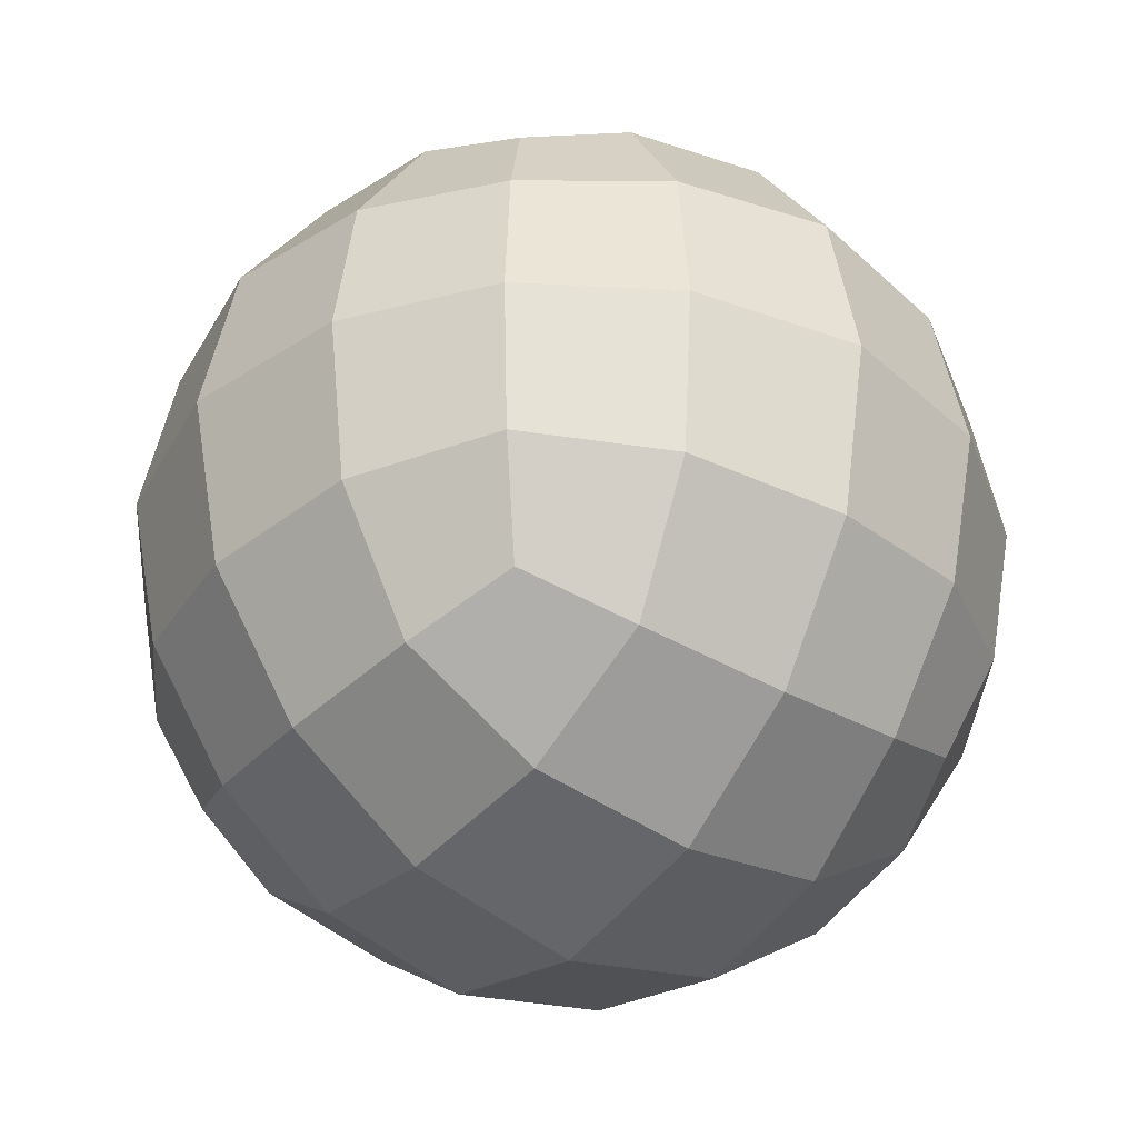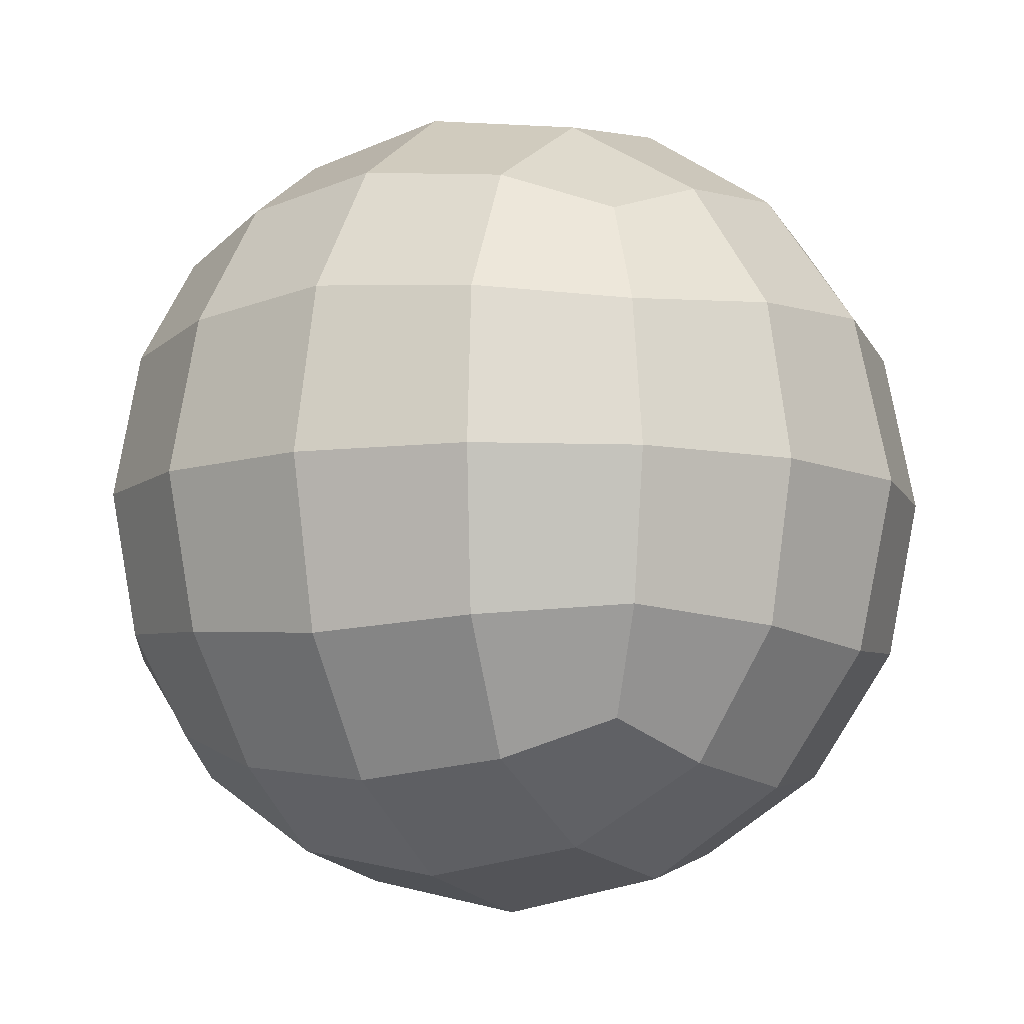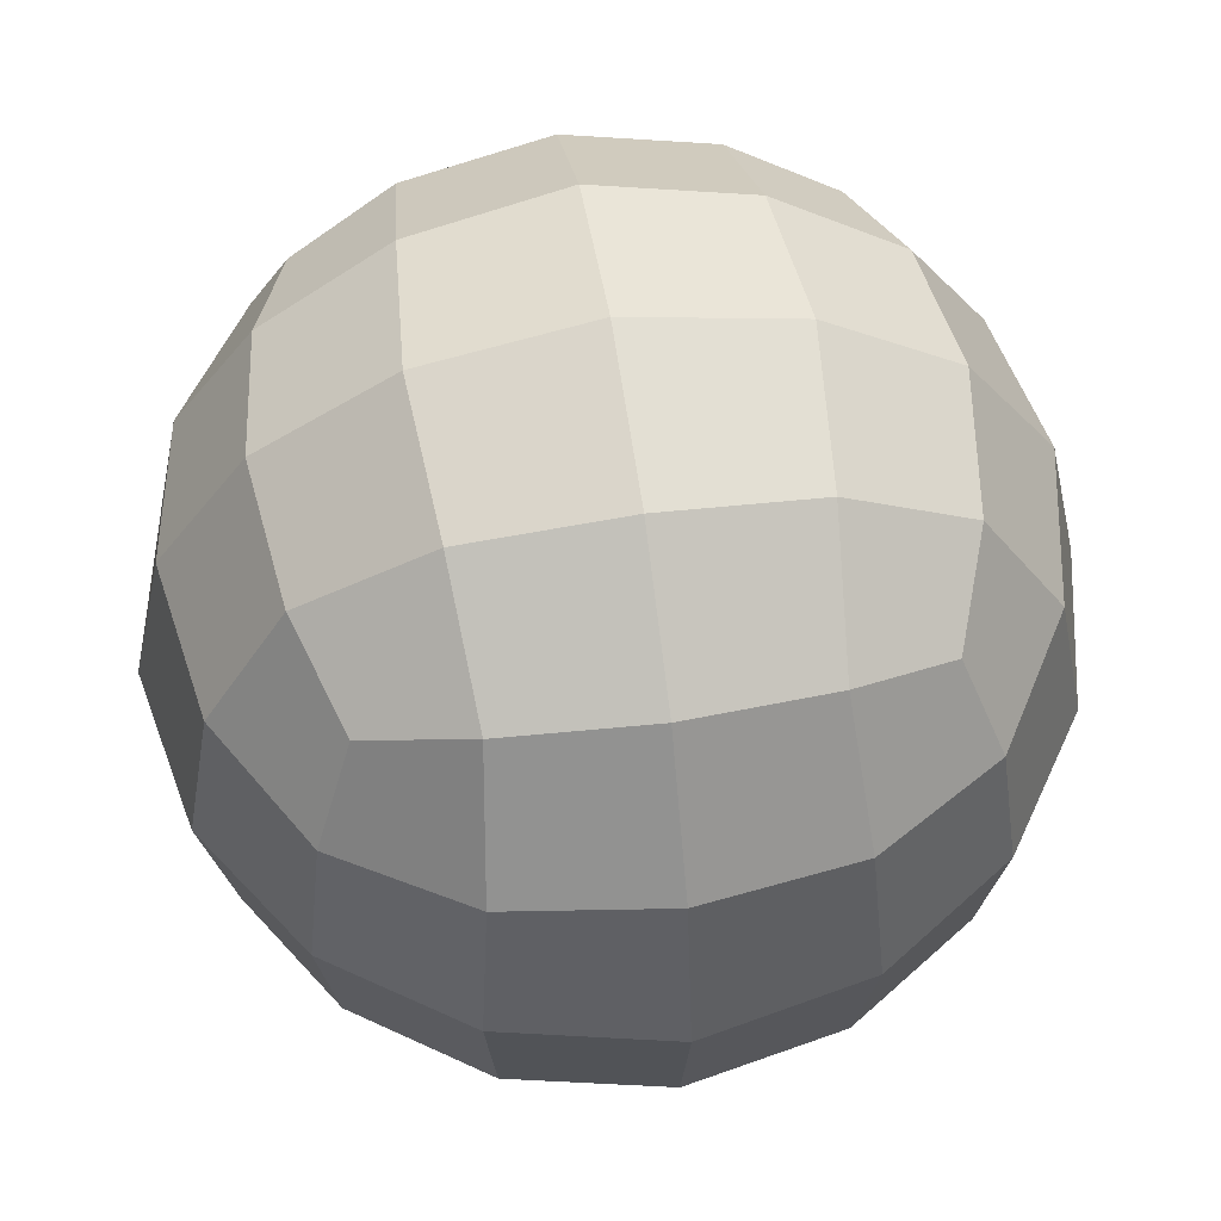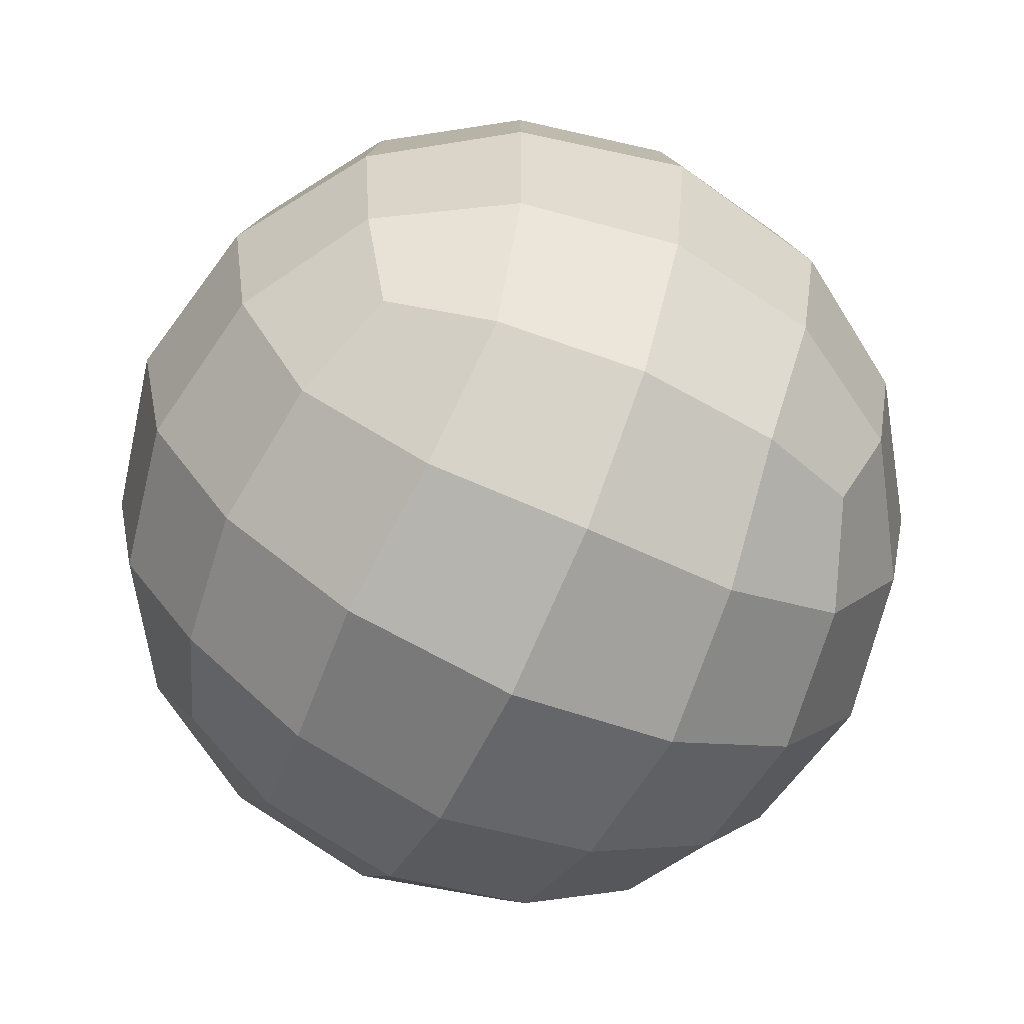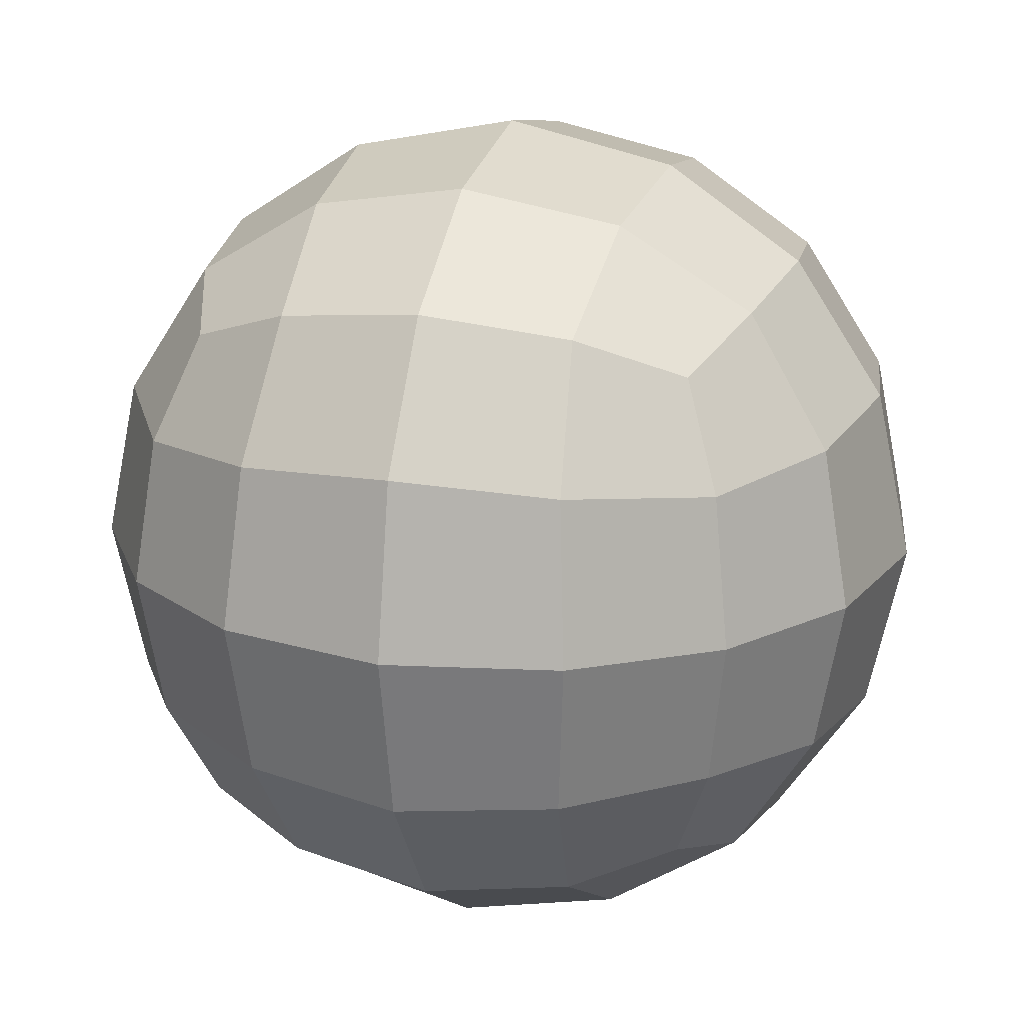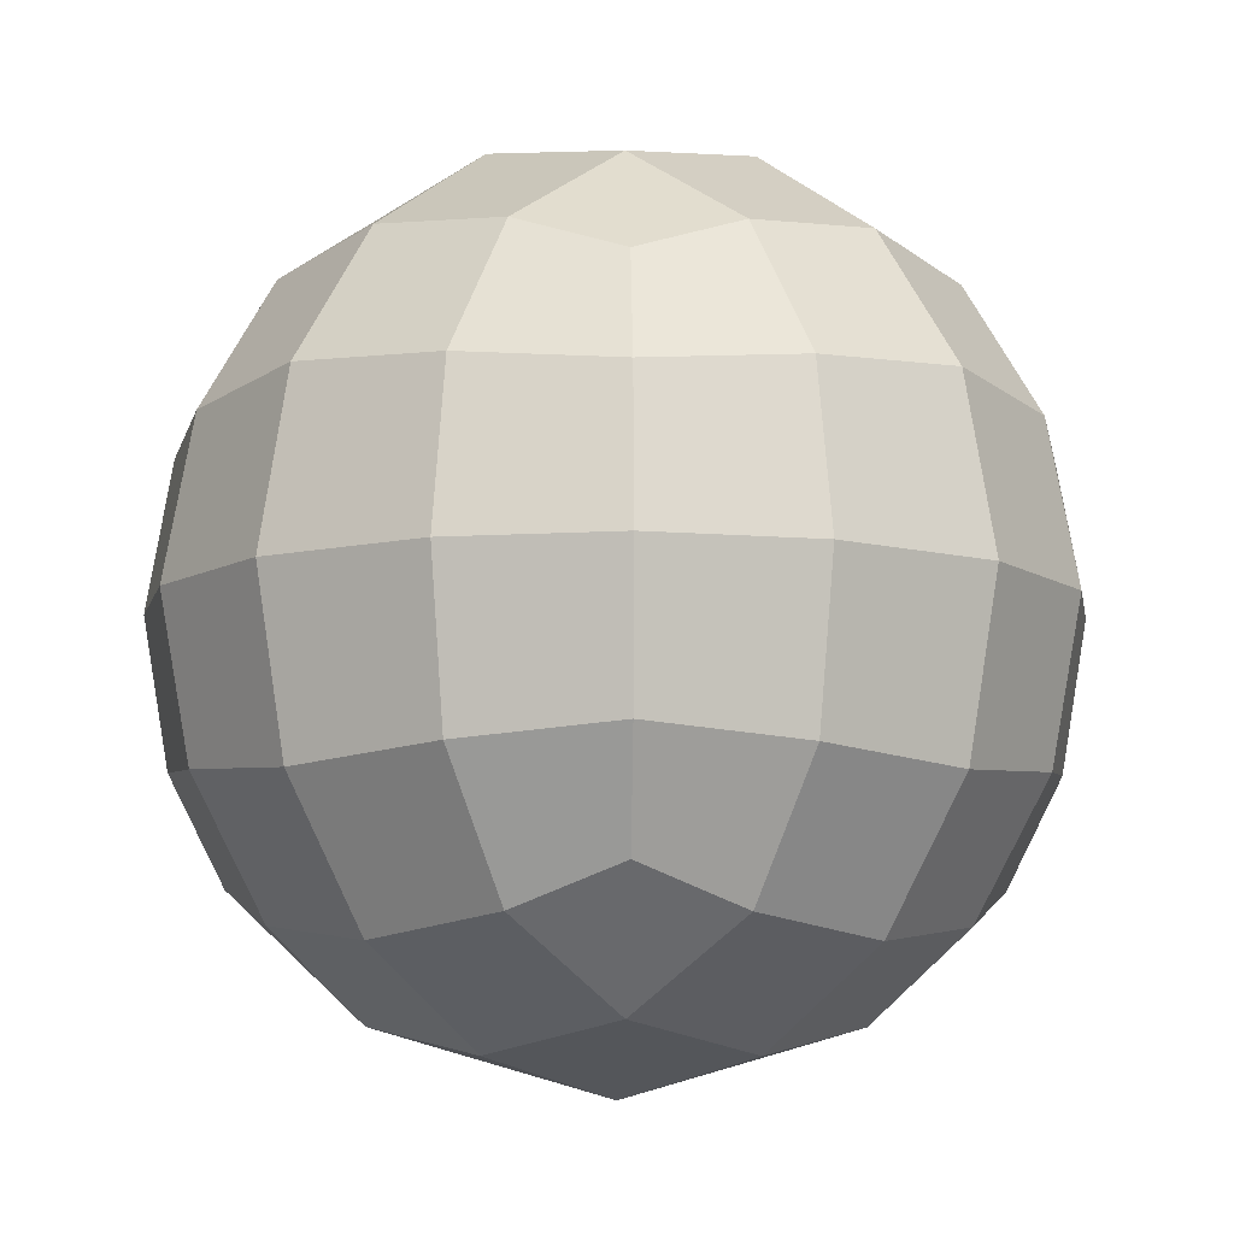
<metadata>
{"format":"obj","ext":"obj","renderer":"f3d","projection":"perspective","resolution":1024,"background":"white","views":[{"elev":-35.9,"azim":52.5,"up":"+Y"},{"elev":-8.7,"azim":-61.3,"up":"+Z"},{"elev":57.0,"azim":-8.9,"up":"+Z"},{"elev":-66.6,"azim":155.6,"up":"+Y"},{"elev":20.1,"azim":16.8,"up":"+Z"},{"elev":-9.0,"azim":133.2,"up":"+Y"}]}
</metadata>
<code>
v -1.497 -1.501 1.497
v 1.497 -1.501 1.497
v -1.497 1.501 1.497
v 1.497 1.501 1.497
v -1.497 1.501 -1.497
v 1.497 1.501 -1.497
v -1.497 -1.501 -1.497
v 1.497 -1.501 -1.497
v 1.828 0 1.828
v 0 1.842 1.837
v -1.837 1.842 0
v 1.837 1.842 0
v 0 1.842 -1.837
v -1.828 0 -1.828
v 1.828 0 -1.828
v 0 -1.842 -1.837
v -1.837 -1.842 0
v 1.837 -1.842 0
v 0 -1.842 1.837
v -1.828 0 1.828
v 0 -0 2.586
v 0.001214 2.623 -0.001746
v 0 -0 -2.586
v 0.002126 -2.623 -4.4e-05
v 2.586 -0 0
v -2.586 -0 0
v 0 -1.018 2.382
v -1.015 -0 2.37
v 0.8781 -1.73 1.729
v 1.724 -0.8685 1.724
v 1.015 -0 2.37
v 0 1.018 2.382
v 1.724 0.8685 1.724
v 0.8781 1.73 1.729
v -1.724 0.8685 1.724
v -0.8781 1.73 1.729
v -1.729 1.73 0.8781
v 0 2.401 1.027
v -1.027 2.401 0
v 1.729 1.73 0.8781
v 1.027 2.401 0
v 0 2.401 -1.027
v 1.729 1.73 -0.8781
v 0.8781 1.73 -1.729
v -1.729 1.73 -0.8781
v -0.8781 1.73 -1.729
v -1.724 0.8685 -1.724
v 0 1.018 -2.382
v -1.015 -0 -2.37
v 1.724 0.8685 -1.724
v 1.015 -0 -2.37
v 0 -1.018 -2.382
v 1.724 -0.8685 -1.724
v 0.8781 -1.73 -1.729
v -1.724 -0.8685 -1.724
v -0.8781 -1.73 -1.729
v -1.729 -1.73 -0.8781
v 0 -2.401 -1.027
v -1.027 -2.401 0
v 1.729 -1.73 -0.8781
v 1.027 -2.401 0
v 0 -2.401 1.027
v 1.729 -1.73 0.8781
v -1.729 -1.73 0.8781
v 2.382 -1.018 0
v 2.37 -0 1.015
v 2.37 -0 -1.015
v 2.382 1.018 0
v -2.382 -1.018 0
v -2.37 0 -1.015
v -2.37 -0 1.015
v -2.382 1.018 0
v -0.8781 -1.73 1.729
v -1.724 -0.8685 1.724
v -0.9445 -0.9457 2.209
v 0.9445 -0.9457 2.209
v 0.9445 0.9457 2.209
v -0.9445 0.9457 2.209
v -0.9548 2.233 0.9548
v 0.9548 2.233 0.9548
v 0.9548 2.233 -0.9548
v -0.9548 2.233 -0.9548
v -0.9445 0.9457 -2.209
v 0.9445 0.9457 -2.209
v 0.9445 -0.9457 -2.209
v -0.9445 -0.9457 -2.209
v -0.9548 -2.233 -0.9548
v 0.9548 -2.233 -0.9548
v 0.9548 -2.233 0.9548
v -0.9548 -2.233 0.9548
v 2.209 -0.9457 0.9445
v 2.209 -0.9457 -0.9445
v 2.209 0.9457 -0.9445
v 2.209 0.9457 0.9445
v -2.209 -0.9457 -0.9445
v -2.209 -0.9457 0.9445
v -2.209 0.9457 0.9445
v -2.209 0.9457 -0.9445
f 1 73 75 74
f 73 19 27 75
f 75 27 21 28
f 74 75 28 20
f 19 29 76 27
f 29 2 30 76
f 76 30 9 31
f 27 76 31 21
f 21 31 77 32
f 31 9 33 77
f 77 33 4 34
f 32 77 34 10
f 20 28 78 35
f 28 21 32 78
f 78 32 10 36
f 35 78 36 3
f 3 36 79 37
f 36 10 38 79
f 79 38 22 39
f 37 79 39 11
f 10 34 80 38
f 34 4 40 80
f 80 40 12 41
f 38 80 41 22
f 22 41 81 42
f 41 12 43 81
f 81 43 6 44
f 42 81 44 13
f 11 39 82 45
f 39 22 42 82
f 82 42 13 46
f 45 82 46 5
f 5 46 83 47
f 46 13 48 83
f 83 48 23 49
f 47 83 49 14
f 13 44 84 48
f 44 6 50 84
f 84 50 15 51
f 48 84 51 23
f 23 51 85 52
f 51 15 53 85
f 85 53 8 54
f 52 85 54 16
f 14 49 86 55
f 49 23 52 86
f 86 52 16 56
f 55 86 56 7
f 7 56 87 57
f 56 16 58 87
f 87 58 24 59
f 57 87 59 17
f 16 54 88 58
f 54 8 60 88
f 88 60 18 61
f 58 88 61 24
f 24 61 89 62
f 61 18 63 89
f 89 63 2 29
f 62 89 29 19
f 17 59 90 64
f 59 24 62 90
f 90 62 19 73
f 64 90 73 1
f 2 63 91 30
f 63 18 65 91
f 91 65 25 66
f 30 91 66 9
f 18 60 92 65
f 60 8 53 92
f 92 53 15 67
f 65 92 67 25
f 25 67 93 68
f 67 15 50 93
f 93 50 6 43
f 68 93 43 12
f 9 66 94 33
f 66 25 68 94
f 94 68 12 40
f 33 94 40 4
f 7 57 95 55
f 57 17 69 95
f 95 69 26 70
f 55 95 70 14
f 17 64 96 69
f 64 1 74 96
f 96 74 20 71
f 69 96 71 26
f 26 71 97 72
f 71 20 35 97
f 97 35 3 37
f 72 97 37 11
f 14 70 98 47
f 70 26 72 98
f 98 72 11 45
f 47 98 45 5

</code>
